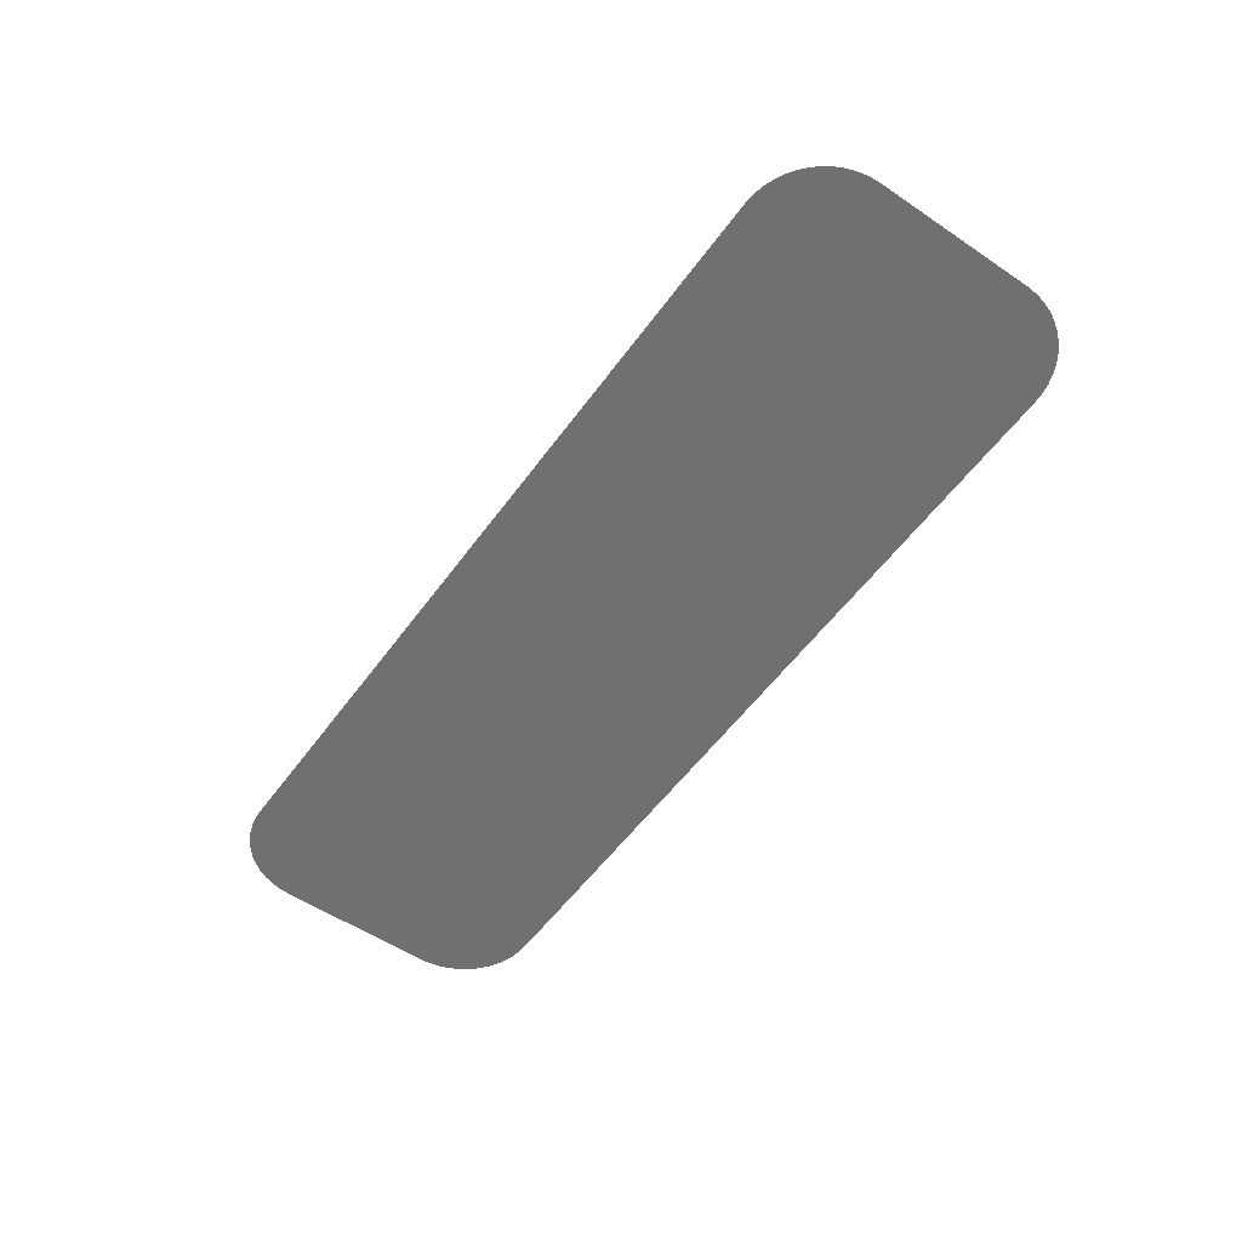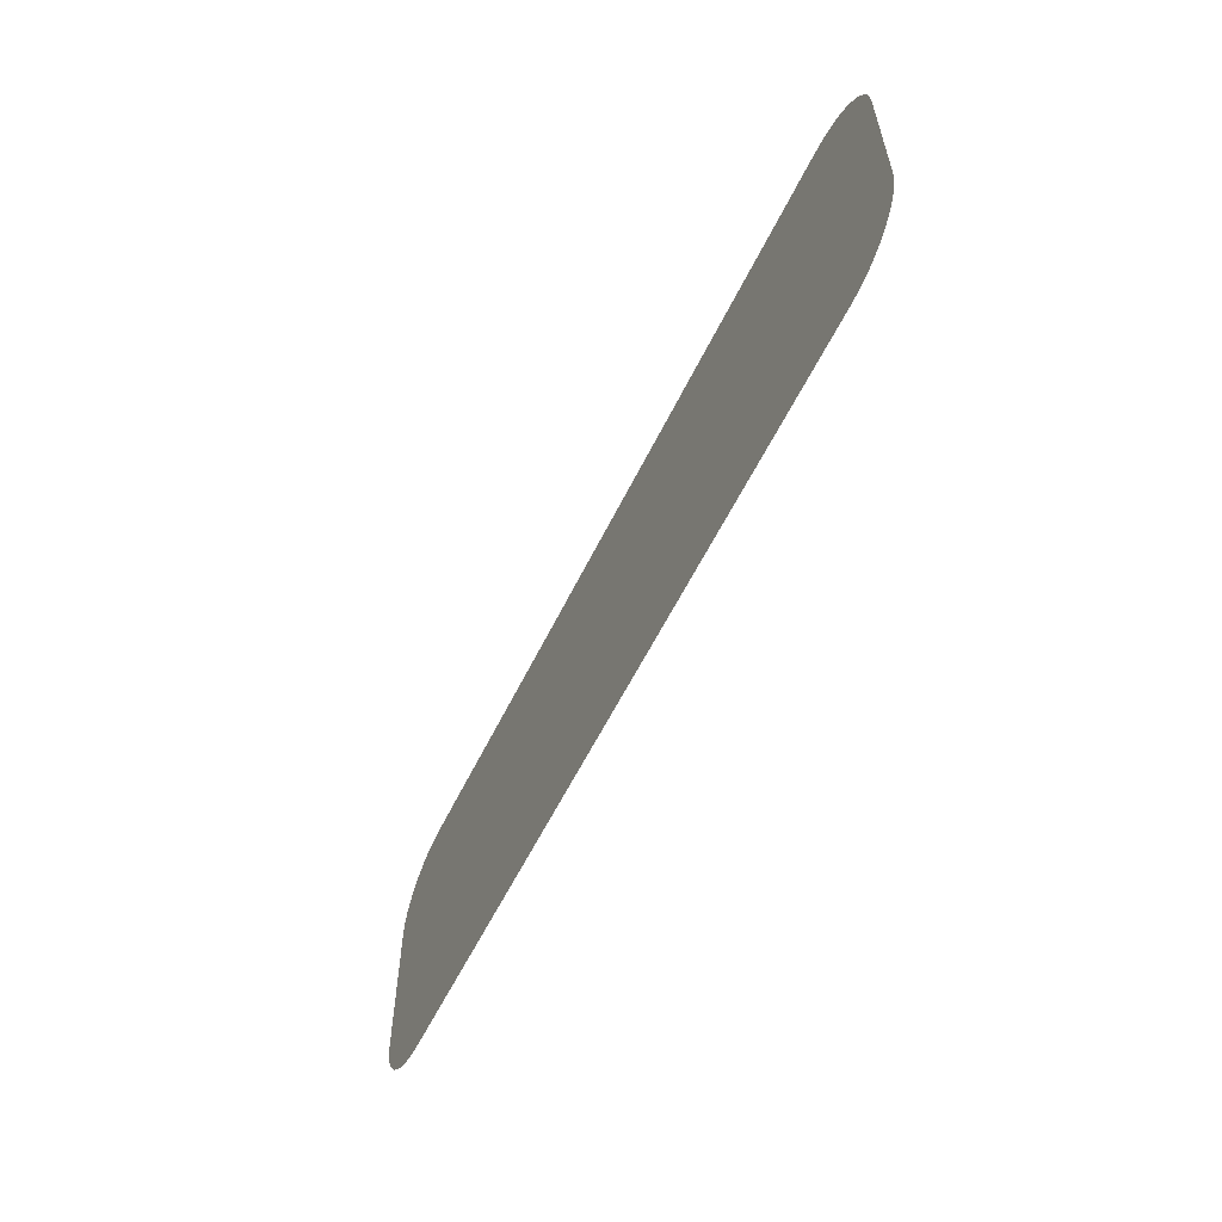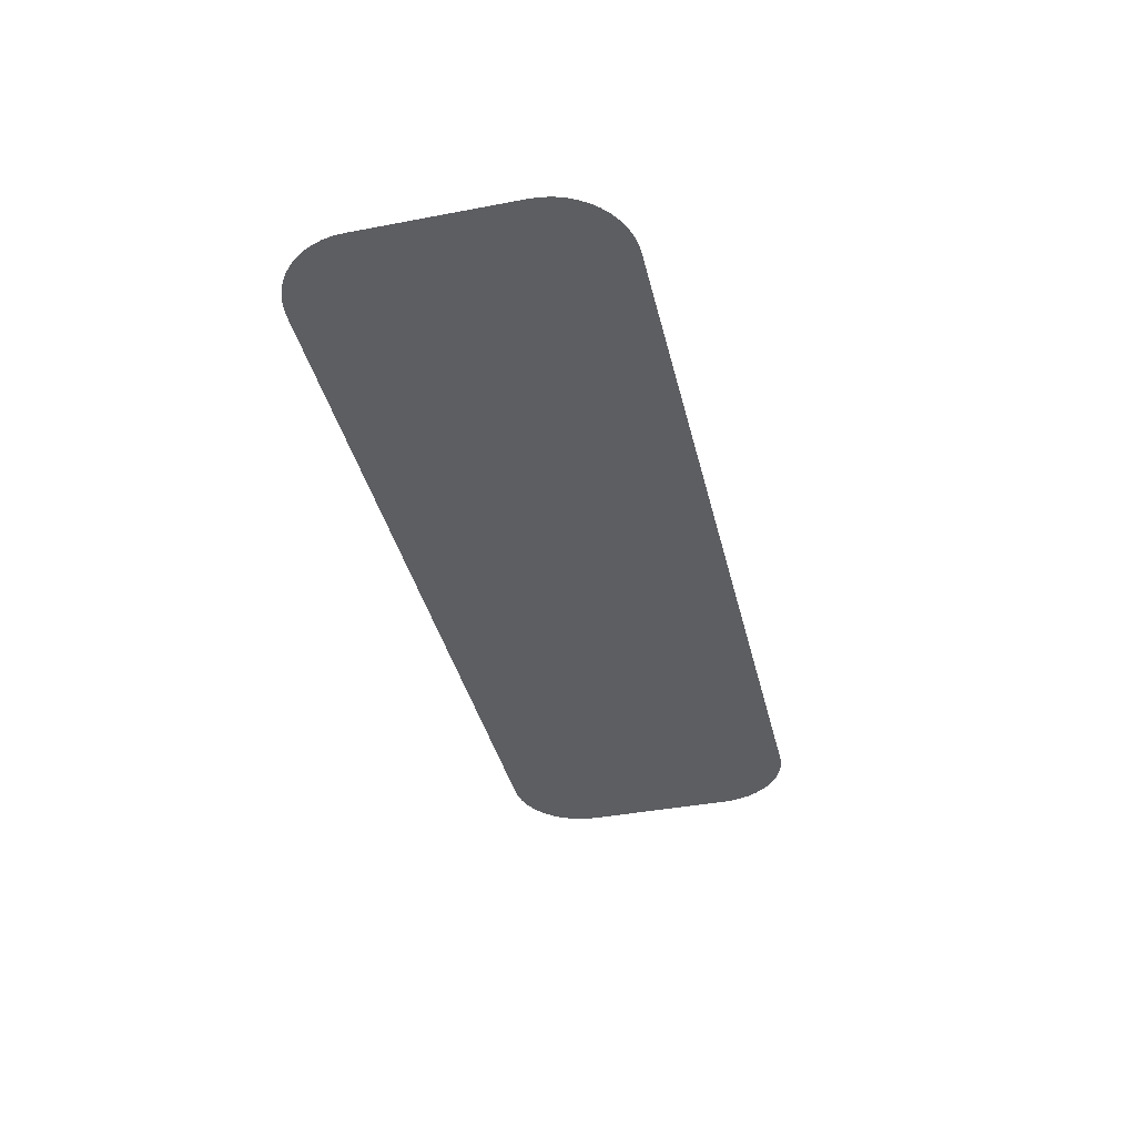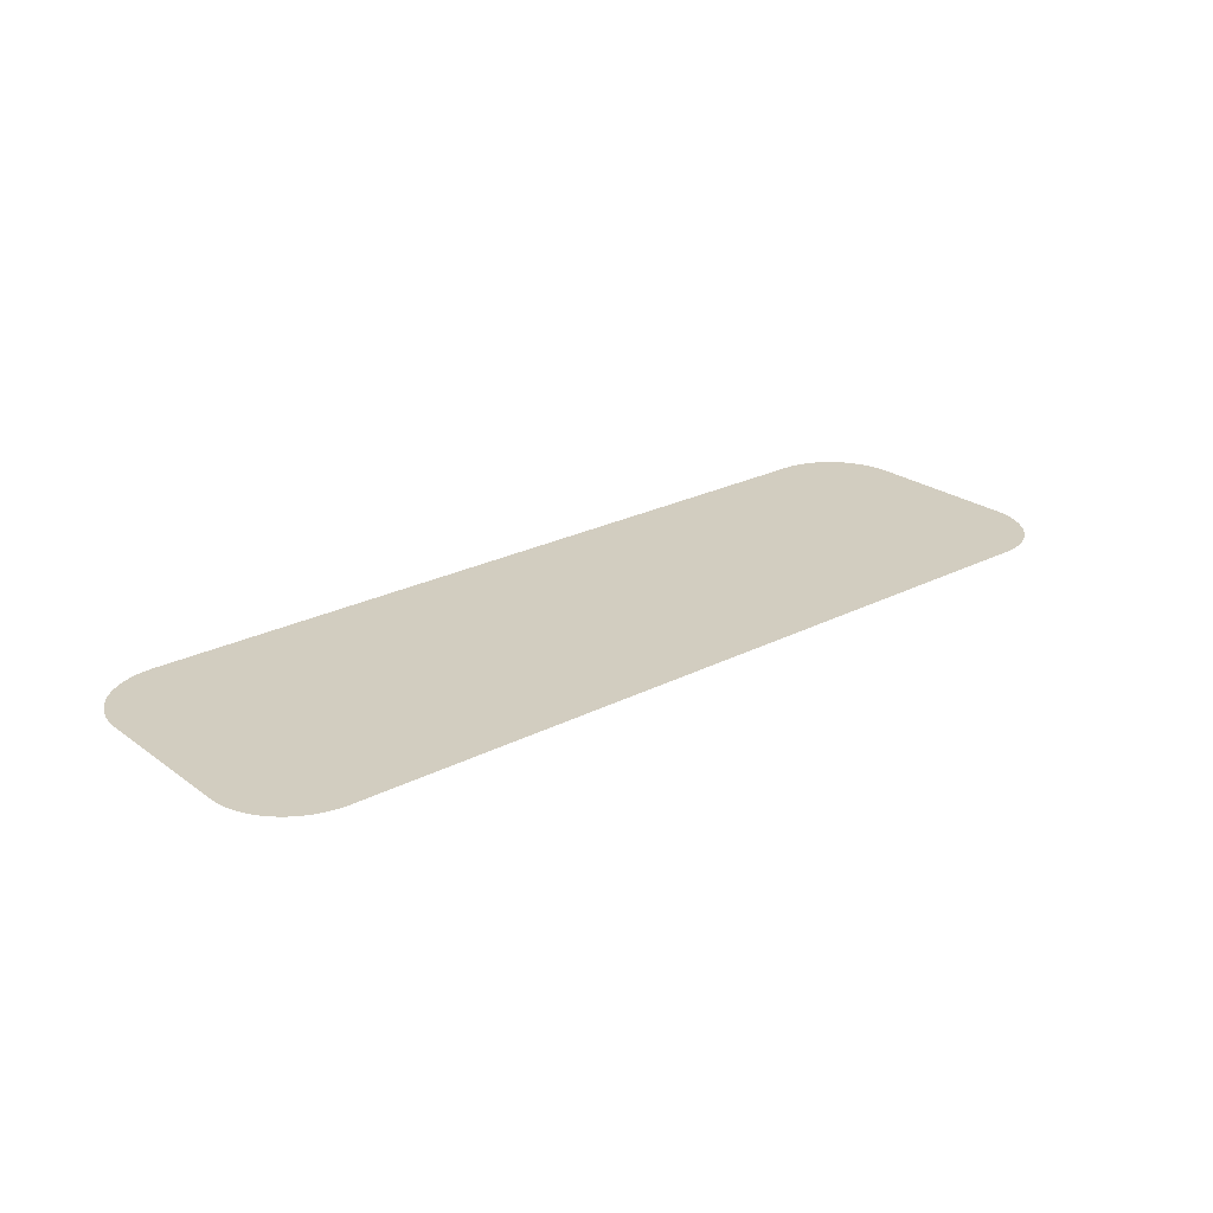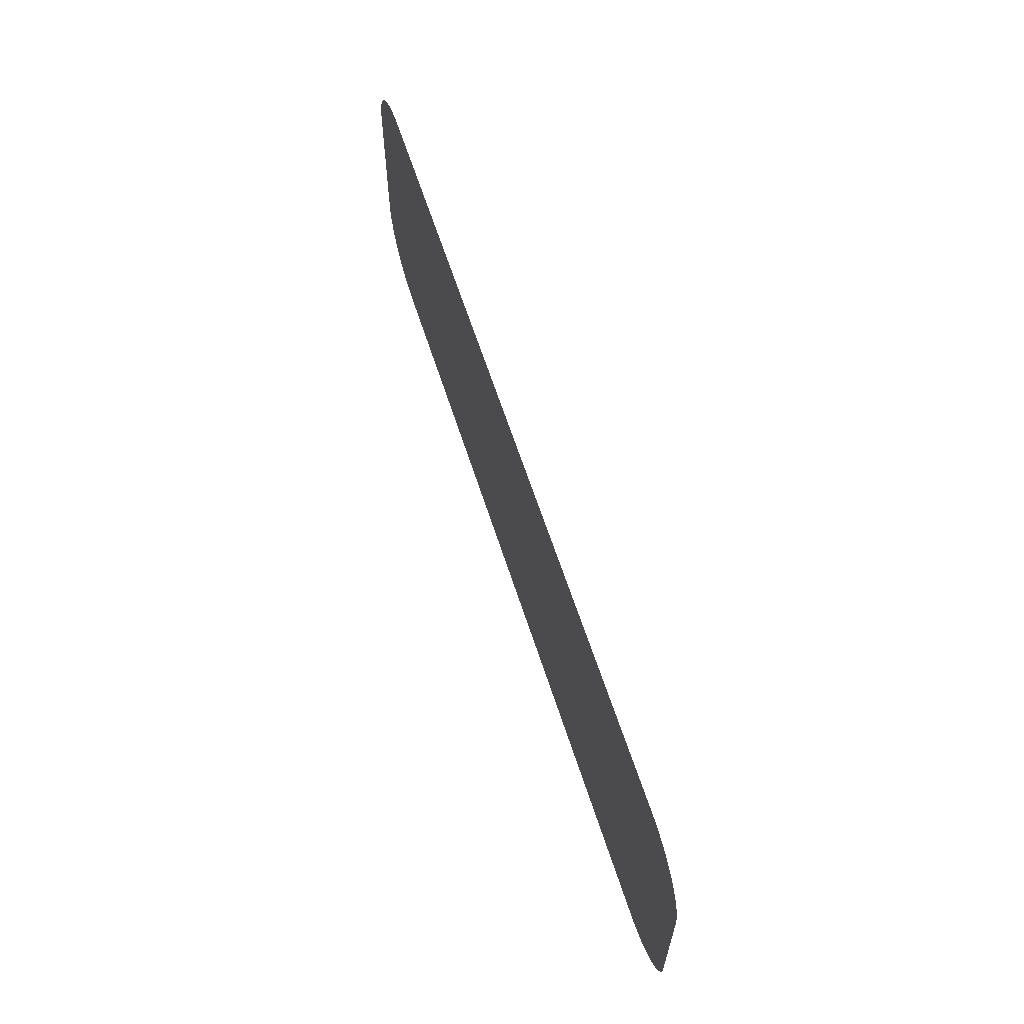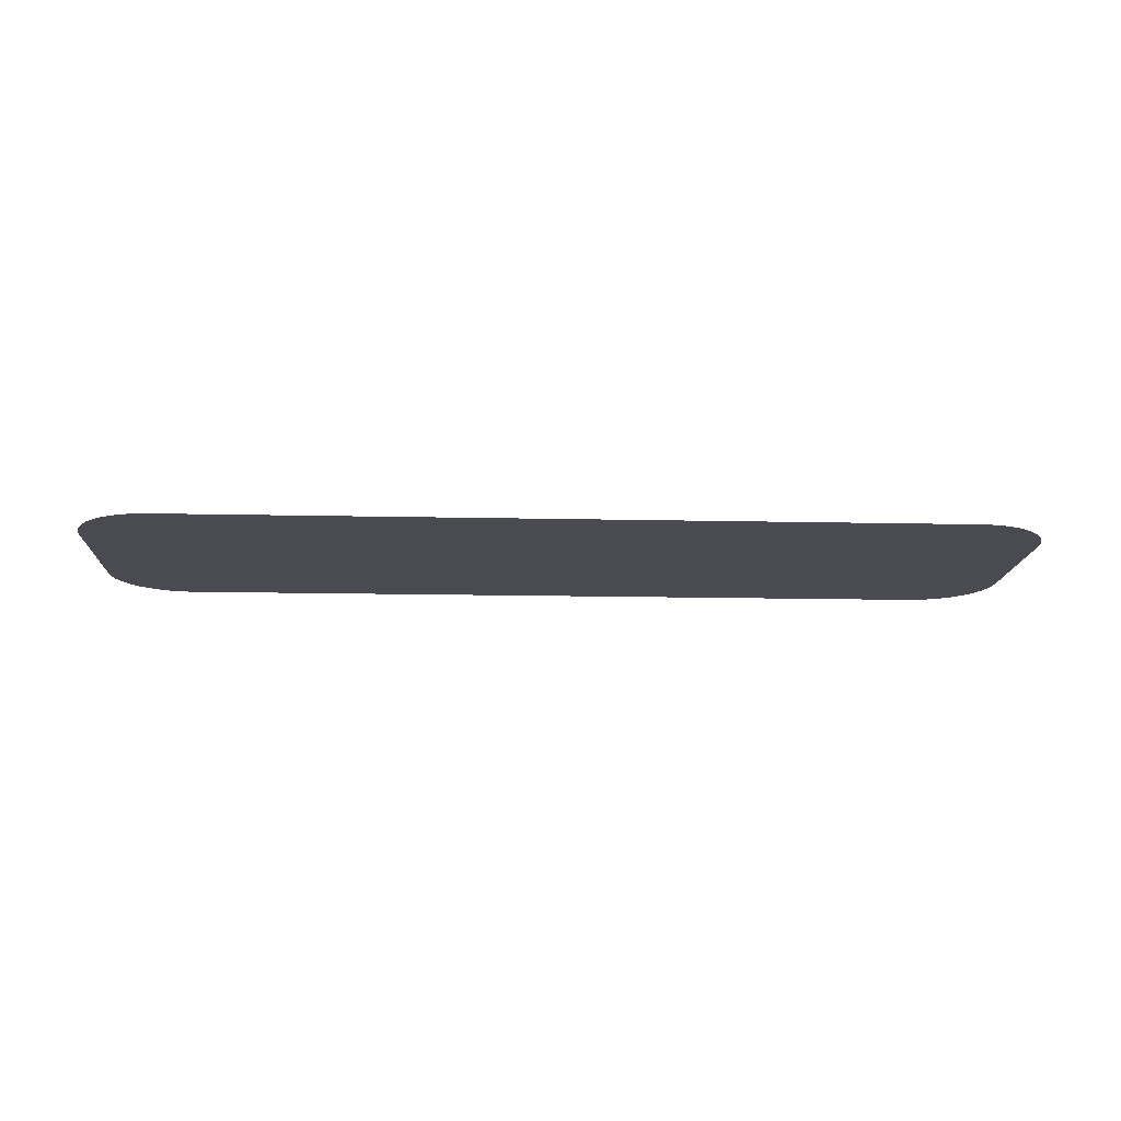
<metadata>
{"format":"obj","ext":"obj","renderer":"f3d","projection":"perspective","resolution":1024,"background":"white","views":[{"elev":-55.0,"azim":-125.4,"up":"+Z"},{"elev":-58.2,"azim":64.2,"up":"+Y"},{"elev":-39.1,"azim":-76.6,"up":"+Z"},{"elev":24.4,"azim":139.9,"up":"+Z"},{"elev":61.9,"azim":-107.7,"up":"+Y"},{"elev":-14.4,"azim":-2.8,"up":"+Z"}]}
</metadata>
<code>
o mesh20/mesh20-geometry/material_6/component_2#mesh20-geometry
v -0.3837 -0.8293 0.05398
v -0.3862 -0.8288 0.05398
v -0.3862 -0.7537 0.05398
v -0.3812 -0.8294 0.05398
v -0.3837 -0.8293 0.05398
v -0.3837 -0.7533 0.05398
v -0.1904 -0.8294 0.05398
v -0.3812 -0.8294 0.05398
v -0.3812 -0.7531 0.05398
v -0.4003 -0.8104 0.05398
v -0.4003 -0.7722 0.05398
v -0.4001 -0.8129 0.05398
v -0.4001 -0.7697 0.05398
v -0.4001 -0.8129 0.05398
v -0.4003 -0.7722 0.05398
v -0.3862 -0.8288 0.05398
v -0.3885 -0.828 0.05398
v -0.3885 -0.7545 0.05398
v -0.3862 -0.7537 0.05398
v -0.3862 -0.8288 0.05398
v -0.3885 -0.7545 0.05398
v -0.3837 -0.7533 0.05398
v -0.3837 -0.8293 0.05398
v -0.3862 -0.7537 0.05398
v -0.3812 -0.7531 0.05398
v -0.3812 -0.8294 0.05398
v -0.3837 -0.7533 0.05398
v -0.1879 -0.8293 0.05398
v -0.1904 -0.8294 0.05398
v -0.1904 -0.7531 0.05398
v -0.1904 -0.7531 0.05398
v -0.1904 -0.8294 0.05398
v -0.3812 -0.7531 0.05398
v -0.3997 -0.8153 0.05398
v -0.4001 -0.8129 0.05398
v -0.4001 -0.7697 0.05398
v -0.3885 -0.828 0.05398
v -0.3908 -0.8269 0.05398
v -0.3908 -0.7556 0.05398
v -0.3885 -0.7545 0.05398
v -0.3885 -0.828 0.05398
v -0.3908 -0.7556 0.05398
v -0.1855 -0.8288 0.05398
v -0.1879 -0.8293 0.05398
v -0.1879 -0.7533 0.05398
v -0.1879 -0.7533 0.05398
v -0.1879 -0.8293 0.05398
v -0.1904 -0.7531 0.05398
v -0.3988 -0.8177 0.05398
v -0.3997 -0.8153 0.05398
v -0.3997 -0.7672 0.05398
v -0.3997 -0.7672 0.05398
v -0.3997 -0.8153 0.05398
v -0.4001 -0.7697 0.05398
v -0.3908 -0.8269 0.05398
v -0.3928 -0.8255 0.05398
v -0.3928 -0.757 0.05398
v -0.3908 -0.7556 0.05398
v -0.3908 -0.8269 0.05398
v -0.3928 -0.757 0.05398
v -0.1831 -0.828 0.05398
v -0.1855 -0.8288 0.05398
v -0.1855 -0.7537 0.05398
v -0.1855 -0.7537 0.05398
v -0.1855 -0.8288 0.05398
v -0.1879 -0.7533 0.05398
v -0.3977 -0.8199 0.05398
v -0.3988 -0.8177 0.05398
v -0.3988 -0.7649 0.05398
v -0.3988 -0.7649 0.05398
v -0.3988 -0.8177 0.05398
v -0.3997 -0.7672 0.05398
v -0.3928 -0.8255 0.05398
v -0.3947 -0.8239 0.05398
v -0.3947 -0.7587 0.05398
v -0.3928 -0.757 0.05398
v -0.3928 -0.8255 0.05398
v -0.3947 -0.7587 0.05398
v -0.1809 -0.8269 0.05398
v -0.1831 -0.828 0.05398
v -0.1831 -0.7545 0.05398
v -0.1831 -0.7545 0.05398
v -0.1831 -0.828 0.05398
v -0.1855 -0.7537 0.05398
v -0.3964 -0.822 0.05398
v -0.3977 -0.8199 0.05398
v -0.3977 -0.7626 0.05398
v -0.3977 -0.7626 0.05398
v -0.3977 -0.8199 0.05398
v -0.3988 -0.7649 0.05398
v -0.3947 -0.8239 0.05398
v -0.3964 -0.822 0.05398
v -0.3964 -0.7605 0.05398
v -0.3947 -0.7587 0.05398
v -0.3947 -0.8239 0.05398
v -0.3964 -0.7605 0.05398
v -0.1788 -0.8255 0.05398
v -0.1809 -0.8269 0.05398
v -0.1809 -0.7556 0.05398
v -0.1809 -0.7556 0.05398
v -0.1809 -0.8269 0.05398
v -0.1831 -0.7545 0.05398
v -0.3964 -0.7605 0.05398
v -0.3964 -0.822 0.05398
v -0.3977 -0.7626 0.05398
v -0.1769 -0.8239 0.05398
v -0.1788 -0.8255 0.05398
v -0.1788 -0.757 0.05398
v -0.1788 -0.757 0.05398
v -0.1788 -0.8255 0.05398
v -0.1809 -0.7556 0.05398
v -0.1769 -0.7587 0.05398
v -0.1769 -0.8239 0.05398
v -0.1788 -0.757 0.05398
v -0.1753 -0.822 0.05398
v -0.1769 -0.8239 0.05398
v -0.1769 -0.7587 0.05398
v -0.1739 -0.8199 0.05398
v -0.1753 -0.822 0.05398
v -0.1753 -0.7605 0.05398
v -0.1753 -0.7605 0.05398
v -0.1753 -0.822 0.05398
v -0.1769 -0.7587 0.05398
v -0.1728 -0.8177 0.05398
v -0.1739 -0.8199 0.05398
v -0.1739 -0.7626 0.05398
v -0.1739 -0.7626 0.05398
v -0.1739 -0.8199 0.05398
v -0.1753 -0.7605 0.05398
v -0.172 -0.8153 0.05398
v -0.1728 -0.8177 0.05398
v -0.1728 -0.7649 0.05398
v -0.1728 -0.7649 0.05398
v -0.1728 -0.8177 0.05398
v -0.1739 -0.7626 0.05398
v -0.172 -0.7672 0.05398
v -0.172 -0.8153 0.05398
v -0.1728 -0.7649 0.05398
v -0.1715 -0.8129 0.05398
v -0.172 -0.8153 0.05398
v -0.172 -0.7672 0.05398
v -0.1715 -0.7697 0.05398
v -0.1715 -0.8129 0.05398
v -0.172 -0.7672 0.05398
v -0.1714 -0.8104 0.05398
v -0.1715 -0.8129 0.05398
v -0.1715 -0.7697 0.05398
v -0.1714 -0.7722 0.05398
v -0.1714 -0.8104 0.05398
v -0.1715 -0.7697 0.05398
v -0.3862 -0.7537 0.05398
v -0.3862 -0.8288 0.05398
v -0.3837 -0.8293 0.05398
v -0.3837 -0.7533 0.05398
v -0.3837 -0.8293 0.05398
v -0.3812 -0.8294 0.05398
v -0.3812 -0.7531 0.05398
v -0.3812 -0.8294 0.05398
v -0.1904 -0.8294 0.05398
v -0.4001 -0.8129 0.05398
v -0.4003 -0.7722 0.05398
v -0.4003 -0.8104 0.05398
v -0.4003 -0.7722 0.05398
v -0.4001 -0.8129 0.05398
v -0.4001 -0.7697 0.05398
v -0.3885 -0.7545 0.05398
v -0.3885 -0.828 0.05398
v -0.3862 -0.8288 0.05398
v -0.3885 -0.7545 0.05398
v -0.3862 -0.8288 0.05398
v -0.3862 -0.7537 0.05398
v -0.3862 -0.7537 0.05398
v -0.3837 -0.8293 0.05398
v -0.3837 -0.7533 0.05398
v -0.3837 -0.7533 0.05398
v -0.3812 -0.8294 0.05398
v -0.3812 -0.7531 0.05398
v -0.1904 -0.7531 0.05398
v -0.1904 -0.8294 0.05398
v -0.1879 -0.8293 0.05398
v -0.3812 -0.7531 0.05398
v -0.1904 -0.8294 0.05398
v -0.1904 -0.7531 0.05398
v -0.4001 -0.7697 0.05398
v -0.4001 -0.8129 0.05398
v -0.3997 -0.8153 0.05398
v -0.3908 -0.7556 0.05398
v -0.3908 -0.8269 0.05398
v -0.3885 -0.828 0.05398
v -0.3908 -0.7556 0.05398
v -0.3885 -0.828 0.05398
v -0.3885 -0.7545 0.05398
v -0.1879 -0.7533 0.05398
v -0.1879 -0.8293 0.05398
v -0.1855 -0.8288 0.05398
v -0.1904 -0.7531 0.05398
v -0.1879 -0.8293 0.05398
v -0.1879 -0.7533 0.05398
v -0.3997 -0.7672 0.05398
v -0.3997 -0.8153 0.05398
v -0.3988 -0.8177 0.05398
v -0.4001 -0.7697 0.05398
v -0.3997 -0.8153 0.05398
v -0.3997 -0.7672 0.05398
v -0.3928 -0.757 0.05398
v -0.3928 -0.8255 0.05398
v -0.3908 -0.8269 0.05398
v -0.3928 -0.757 0.05398
v -0.3908 -0.8269 0.05398
v -0.3908 -0.7556 0.05398
v -0.1855 -0.7537 0.05398
v -0.1855 -0.8288 0.05398
v -0.1831 -0.828 0.05398
v -0.1879 -0.7533 0.05398
v -0.1855 -0.8288 0.05398
v -0.1855 -0.7537 0.05398
v -0.3988 -0.7649 0.05398
v -0.3988 -0.8177 0.05398
v -0.3977 -0.8199 0.05398
v -0.3997 -0.7672 0.05398
v -0.3988 -0.8177 0.05398
v -0.3988 -0.7649 0.05398
v -0.3947 -0.7587 0.05398
v -0.3947 -0.8239 0.05398
v -0.3928 -0.8255 0.05398
v -0.3947 -0.7587 0.05398
v -0.3928 -0.8255 0.05398
v -0.3928 -0.757 0.05398
v -0.1831 -0.7545 0.05398
v -0.1831 -0.828 0.05398
v -0.1809 -0.8269 0.05398
v -0.1855 -0.7537 0.05398
v -0.1831 -0.828 0.05398
v -0.1831 -0.7545 0.05398
v -0.3977 -0.7626 0.05398
v -0.3977 -0.8199 0.05398
v -0.3964 -0.822 0.05398
v -0.3988 -0.7649 0.05398
v -0.3977 -0.8199 0.05398
v -0.3977 -0.7626 0.05398
v -0.3964 -0.7605 0.05398
v -0.3964 -0.822 0.05398
v -0.3947 -0.8239 0.05398
v -0.3964 -0.7605 0.05398
v -0.3947 -0.8239 0.05398
v -0.3947 -0.7587 0.05398
v -0.1809 -0.7556 0.05398
v -0.1809 -0.8269 0.05398
v -0.1788 -0.8255 0.05398
v -0.1831 -0.7545 0.05398
v -0.1809 -0.8269 0.05398
v -0.1809 -0.7556 0.05398
v -0.3977 -0.7626 0.05398
v -0.3964 -0.822 0.05398
v -0.3964 -0.7605 0.05398
v -0.1788 -0.757 0.05398
v -0.1788 -0.8255 0.05398
v -0.1769 -0.8239 0.05398
v -0.1809 -0.7556 0.05398
v -0.1788 -0.8255 0.05398
v -0.1788 -0.757 0.05398
v -0.1788 -0.757 0.05398
v -0.1769 -0.8239 0.05398
v -0.1769 -0.7587 0.05398
v -0.1769 -0.7587 0.05398
v -0.1769 -0.8239 0.05398
v -0.1753 -0.822 0.05398
v -0.1753 -0.7605 0.05398
v -0.1753 -0.822 0.05398
v -0.1739 -0.8199 0.05398
v -0.1769 -0.7587 0.05398
v -0.1753 -0.822 0.05398
v -0.1753 -0.7605 0.05398
v -0.1739 -0.7626 0.05398
v -0.1739 -0.8199 0.05398
v -0.1728 -0.8177 0.05398
v -0.1753 -0.7605 0.05398
v -0.1739 -0.8199 0.05398
v -0.1739 -0.7626 0.05398
v -0.1728 -0.7649 0.05398
v -0.1728 -0.8177 0.05398
v -0.172 -0.8153 0.05398
v -0.1739 -0.7626 0.05398
v -0.1728 -0.8177 0.05398
v -0.1728 -0.7649 0.05398
v -0.1728 -0.7649 0.05398
v -0.172 -0.8153 0.05398
v -0.172 -0.7672 0.05398
v -0.172 -0.7672 0.05398
v -0.172 -0.8153 0.05398
v -0.1715 -0.8129 0.05398
v -0.172 -0.7672 0.05398
v -0.1715 -0.8129 0.05398
v -0.1715 -0.7697 0.05398
v -0.1715 -0.7697 0.05398
v -0.1715 -0.8129 0.05398
v -0.1714 -0.8104 0.05398
v -0.1715 -0.7697 0.05398
v -0.1714 -0.8104 0.05398
v -0.1714 -0.7722 0.05398
f 1 2 3
f 4 5 6
f 7 8 9
f 10 11 12
f 13 14 15
f 16 17 18
f 19 20 21
f 22 23 24
f 25 26 27
f 28 29 30
f 31 32 33
f 34 35 36
f 37 38 39
f 40 41 42
f 43 44 45
f 46 47 48
f 49 50 51
f 52 53 54
f 55 56 57
f 58 59 60
f 61 62 63
f 64 65 66
f 67 68 69
f 70 71 72
f 73 74 75
f 76 77 78
f 79 80 81
f 82 83 84
f 85 86 87
f 88 89 90
f 91 92 93
f 94 95 96
f 97 98 99
f 100 101 102
f 103 104 105
f 106 107 108
f 109 110 111
f 112 113 114
f 115 116 117
f 118 119 120
f 121 122 123
f 124 125 126
f 127 128 129
f 130 131 132
f 133 134 135
f 136 137 138
f 139 140 141
f 142 143 144
f 145 146 147
f 148 149 150
f 151 152 153
f 154 155 156
f 157 158 159
f 160 161 162
f 163 164 165
f 166 167 168
f 169 170 171
f 172 173 174
f 175 176 177
f 178 179 180
f 181 182 183
f 184 185 186
f 187 188 189
f 190 191 192
f 193 194 195
f 196 197 198
f 199 200 201
f 202 203 204
f 205 206 207
f 208 209 210
f 211 212 213
f 214 215 216
f 217 218 219
f 220 221 222
f 223 224 225
f 226 227 228
f 229 230 231
f 232 233 234
f 235 236 237
f 238 239 240
f 241 242 243
f 244 245 246
f 247 248 249
f 250 251 252
f 253 254 255
f 256 257 258
f 259 260 261
f 262 263 264
f 265 266 267
f 268 269 270
f 271 272 273
f 274 275 276
f 277 278 279
f 280 281 282
f 283 284 285
f 286 287 288
f 289 290 291
f 292 293 294
f 295 296 297
f 298 299 300

</code>
